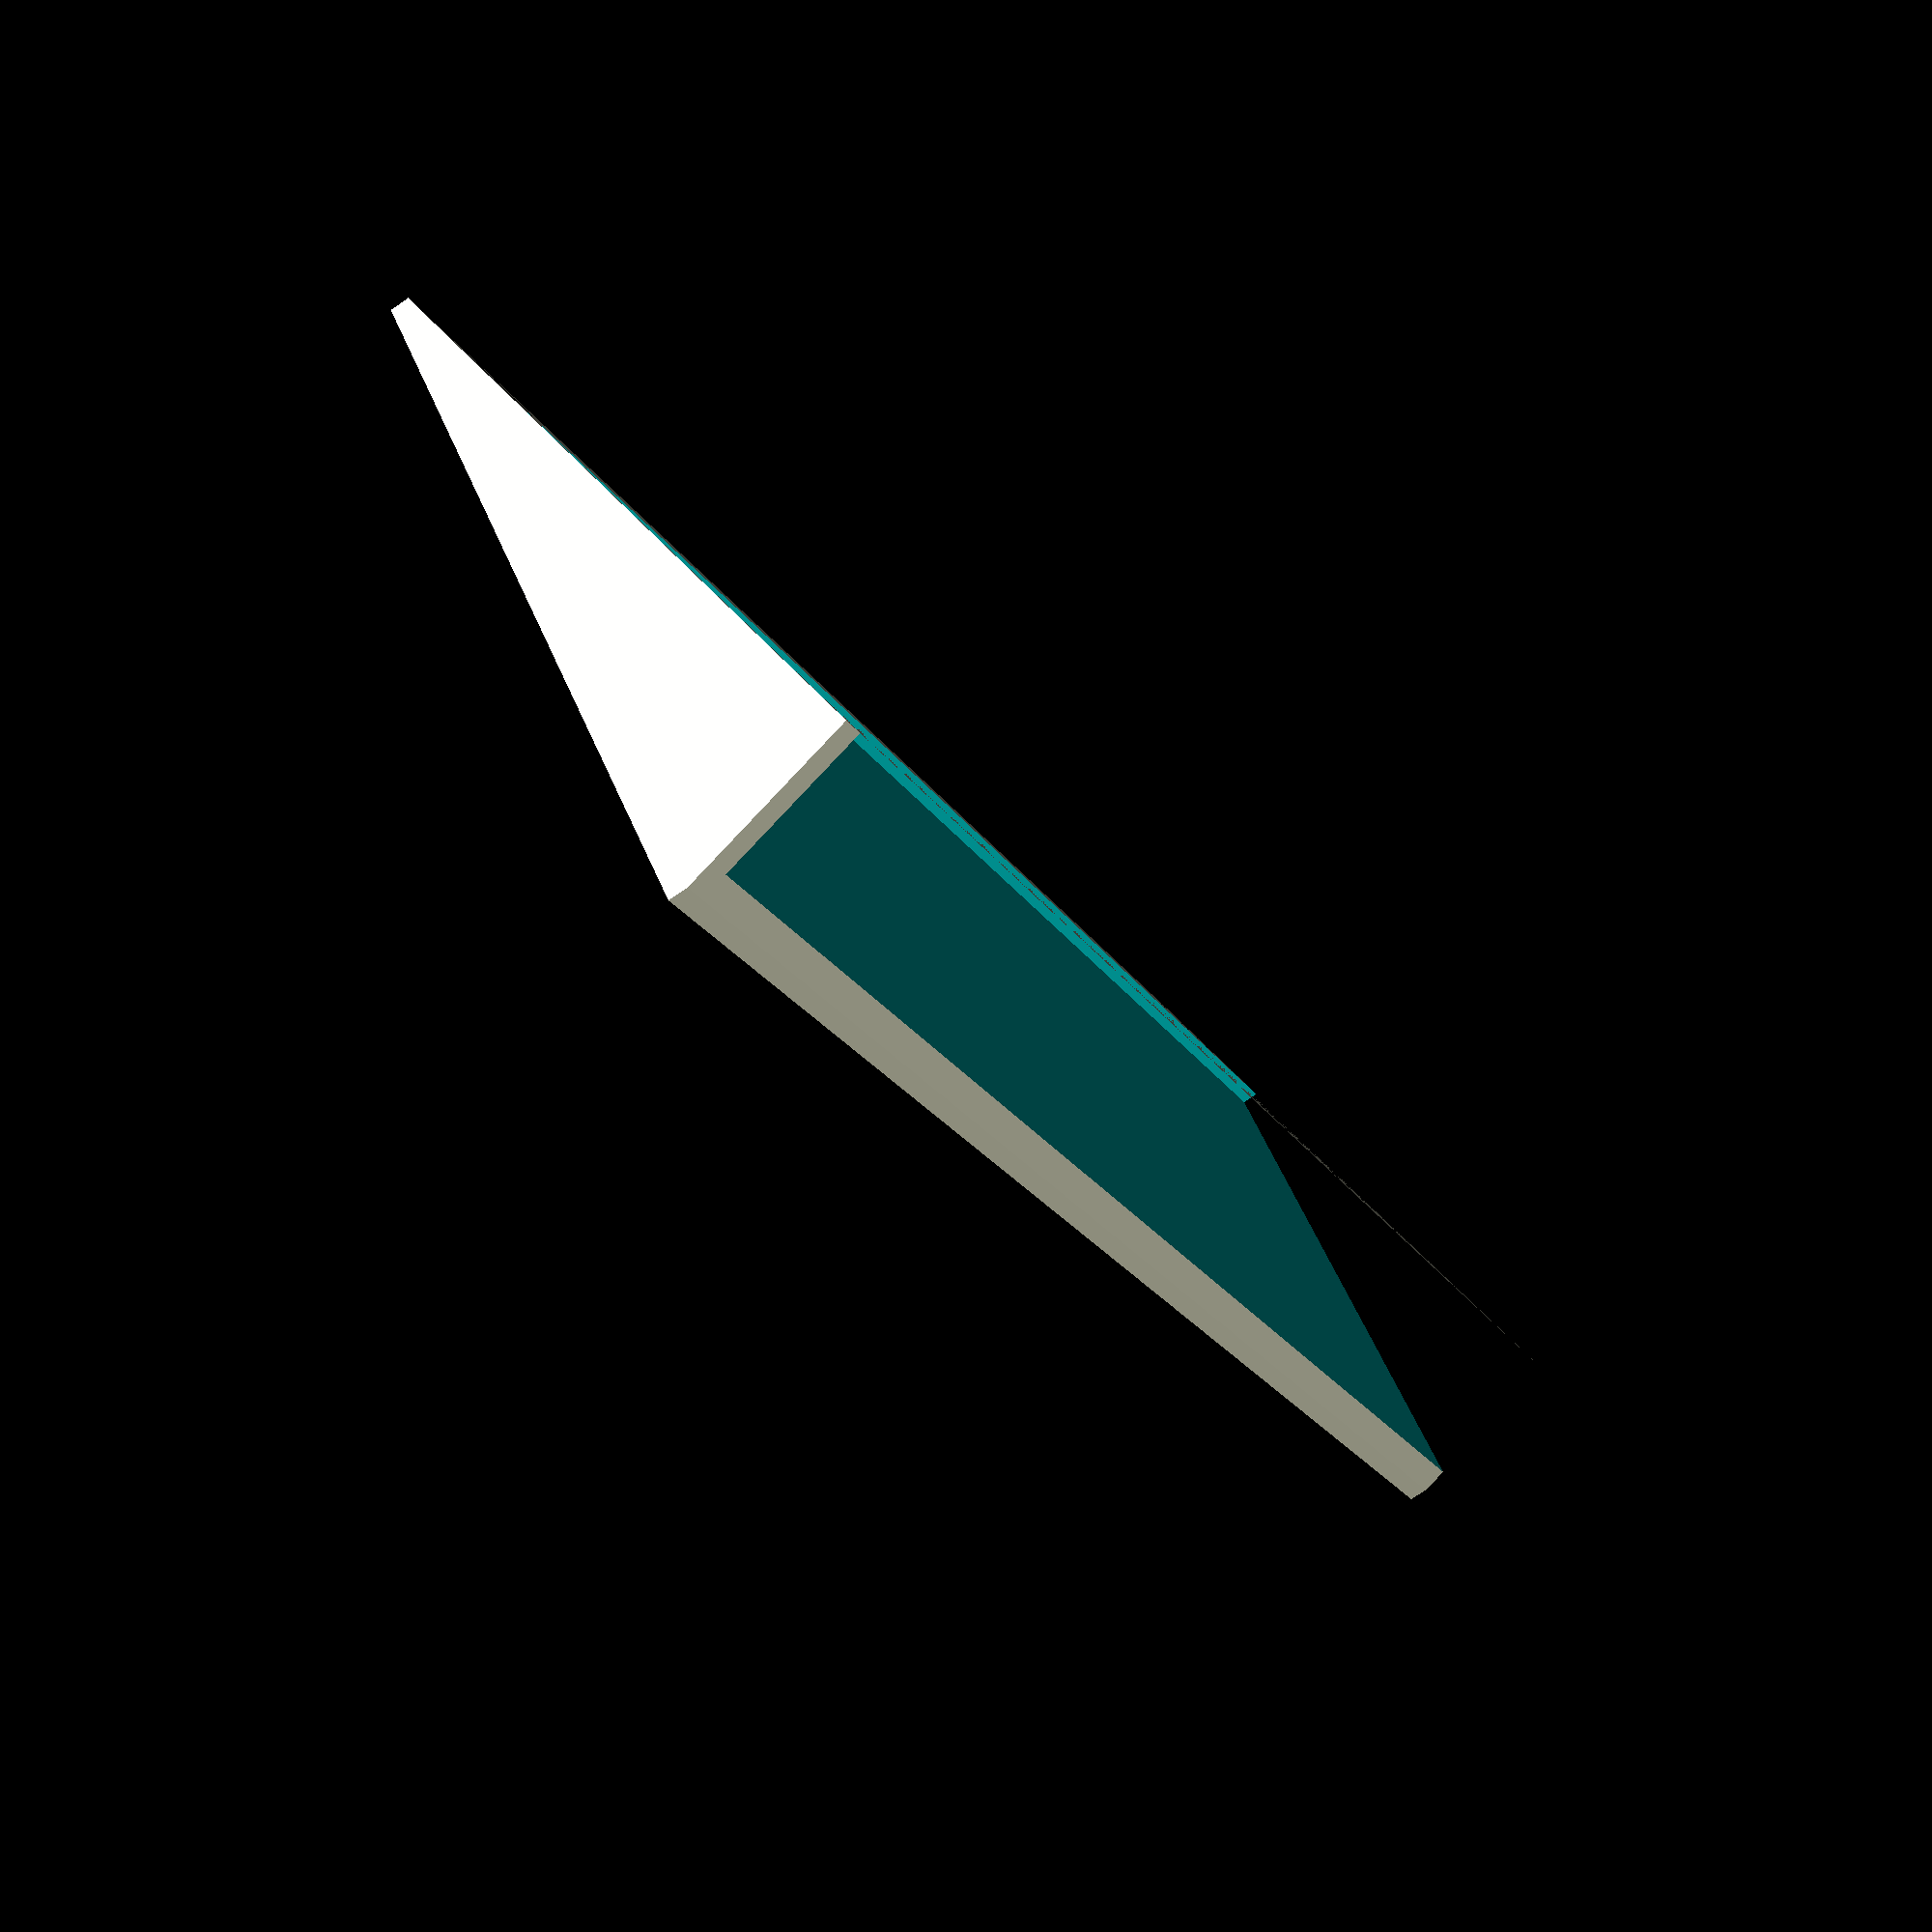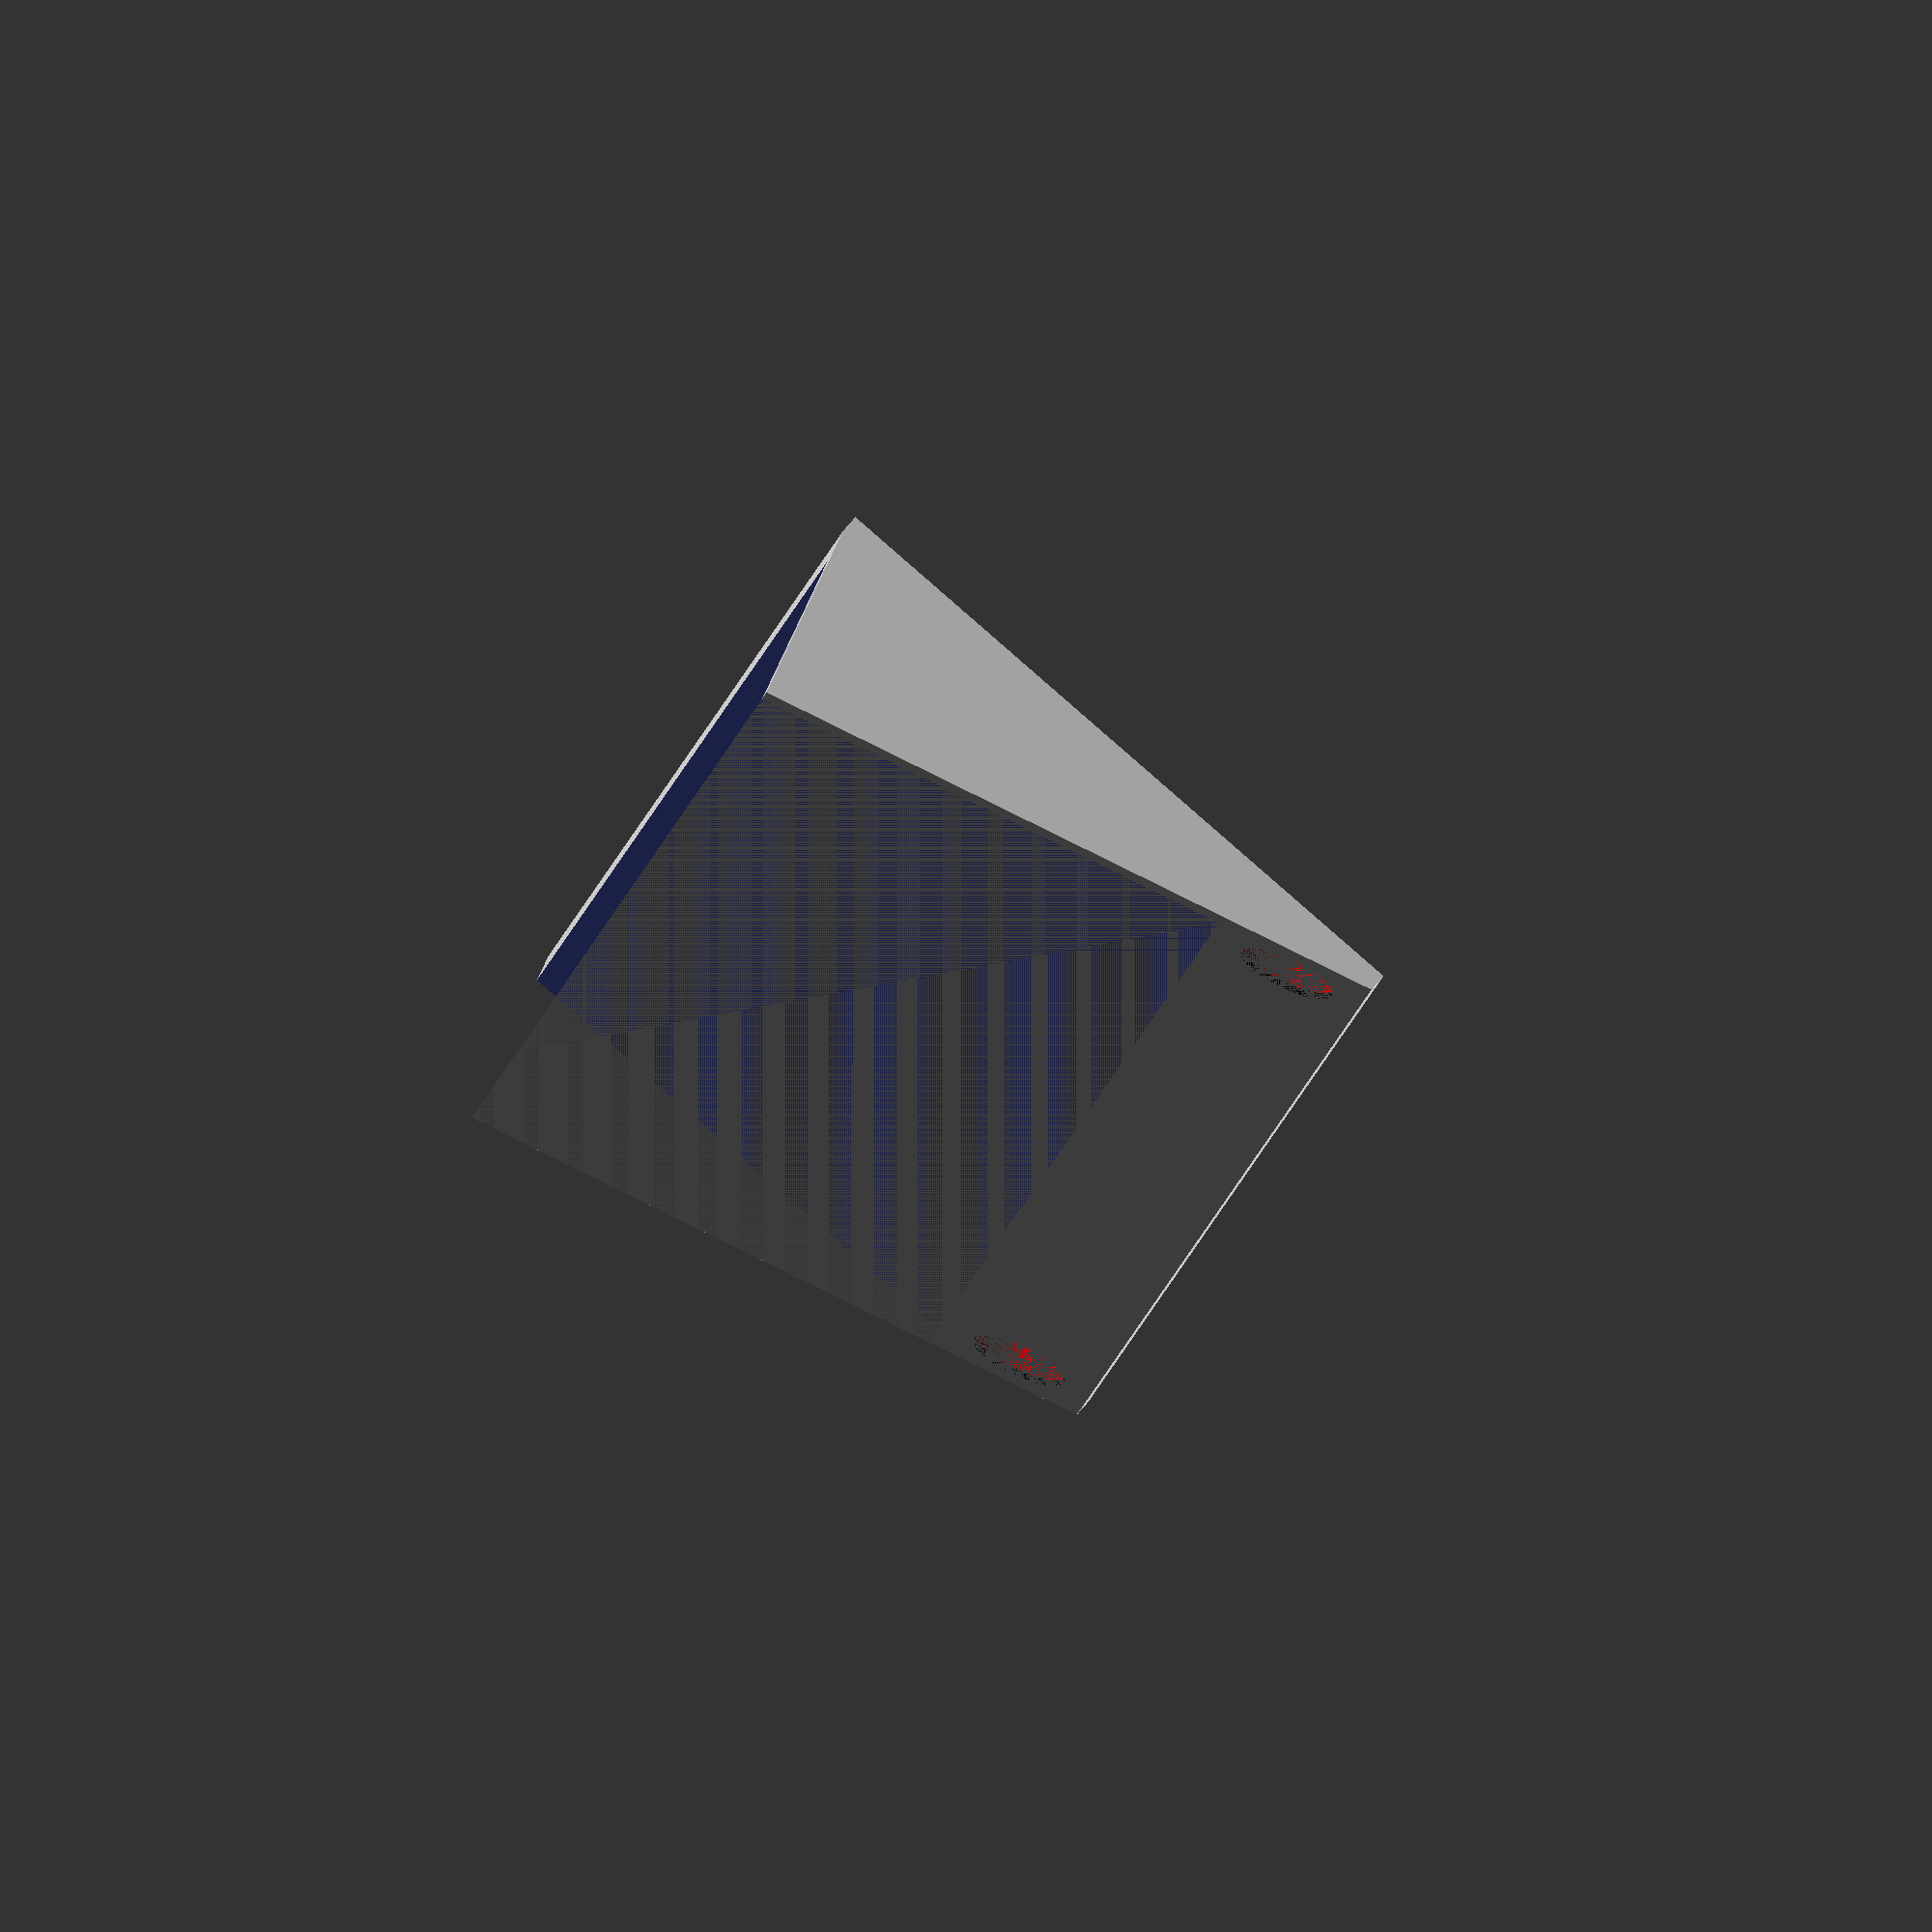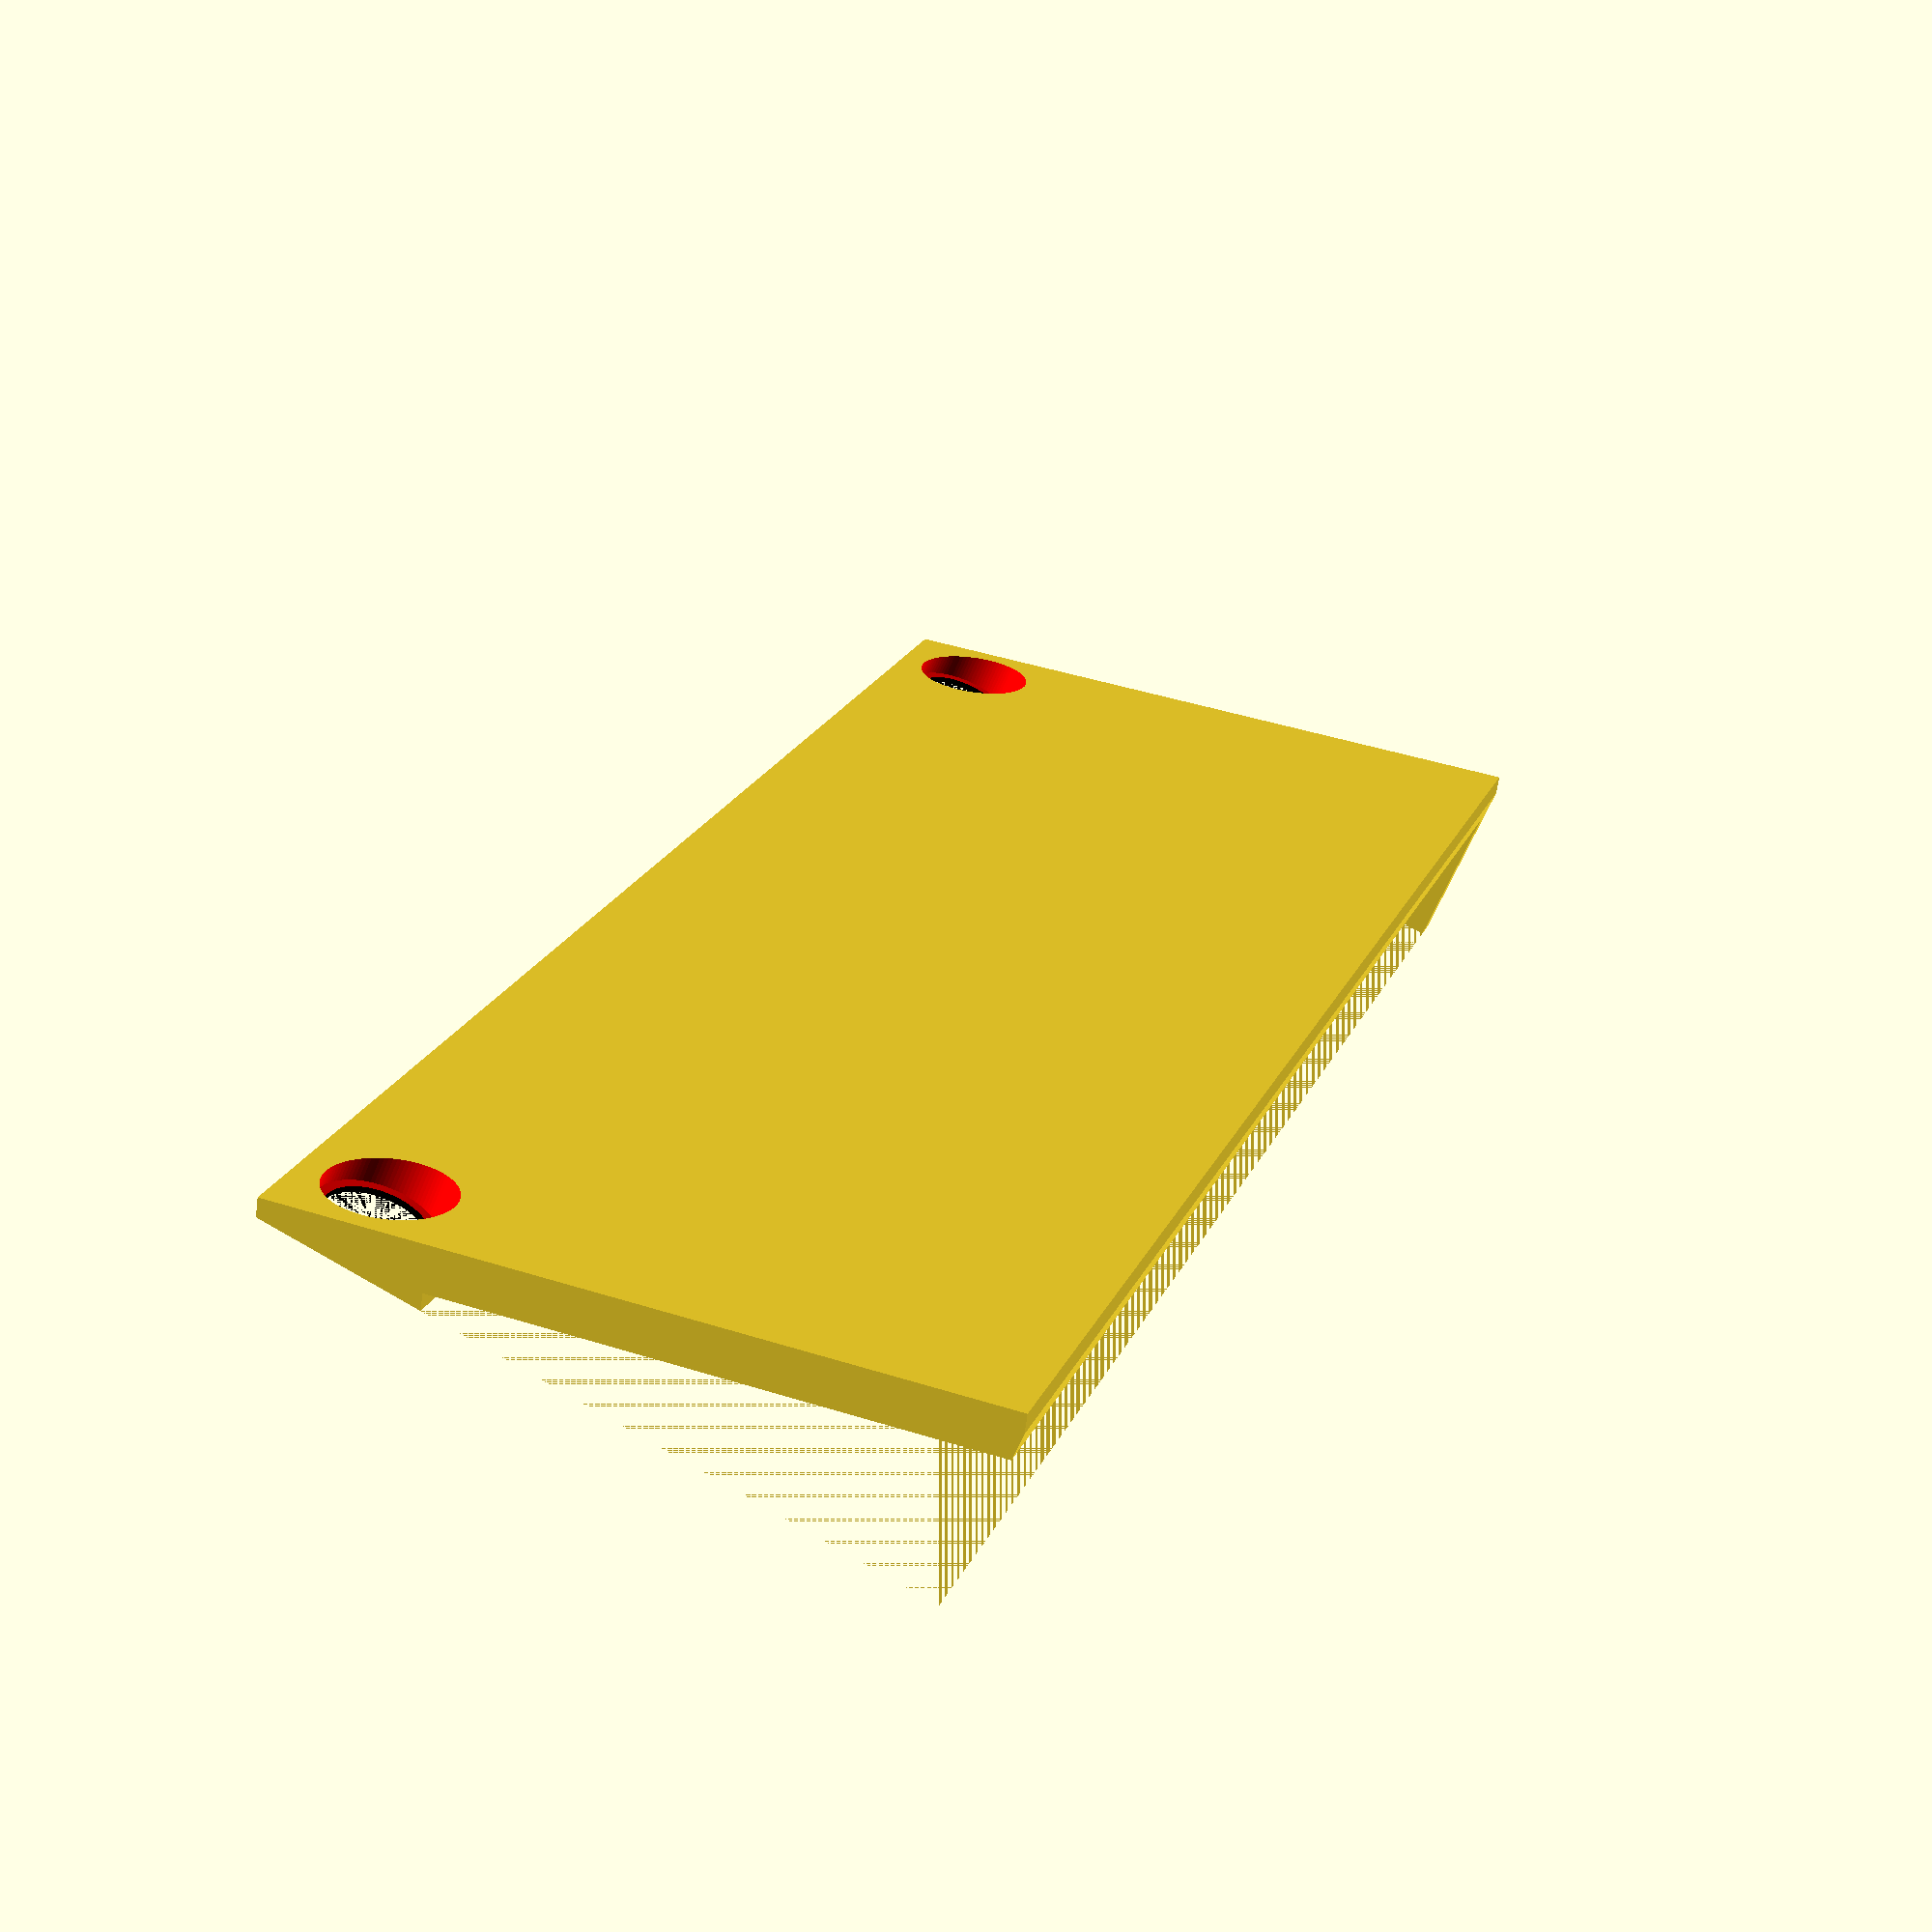
<openscad>
//minkowski() {
//    difference() {
//        cube([138, 53, 1.5]);
//        union() {
//            translate([6.25, 6.25, 0])
//            screw_hole();
//            translate([138 - 6.25, 6.25, 0])
//            screw_hole();
//        }
//    }
//    cylinder(r=1, h=0.01, $fn=24);
//}

$fn=100;
module screw_hole() {
    color("black")
    cylinder(r=7.85/2, h=5.5);

    color("red")
    translate([0, 0, .5])
    cylinder(r=9.32/2, h=5);
}

//difference() {
//    cube([138, 53, 1.5]);
//    union() {
//        translate([6.25, 6.25, 0])
//        screw_hole();
//        translate([138 - 6.25, 6.25, 0])
//        screw_hole();
//    }
//}


module prism() {
    hull() {
        cube([138, 53, 1.5]);

        color("red")
        rotate([acos(53/55),0,0])
        cube([1,55,1.5]);

        color("red")
        rotate([acos(53/55),0,0])
        translate([138-1,0,0])
        cube([1,55,1.5]);
    }
}

difference() {
    difference() {
        prism();
        translate([2,13,0])
        scale([0.99,0.9,0.9])
        prism();
    }
    translate([6.25, 6.25, 0])
    screw_hole();
    translate([138 - 6.25, 6.25, 0])
    screw_hole();
}

</openscad>
<views>
elev=87.8 azim=234.6 roll=136.4 proj=p view=wireframe
elev=288.6 azim=79.4 roll=204.2 proj=o view=wireframe
elev=61.6 azim=110.1 roll=337.7 proj=p view=wireframe
</views>
